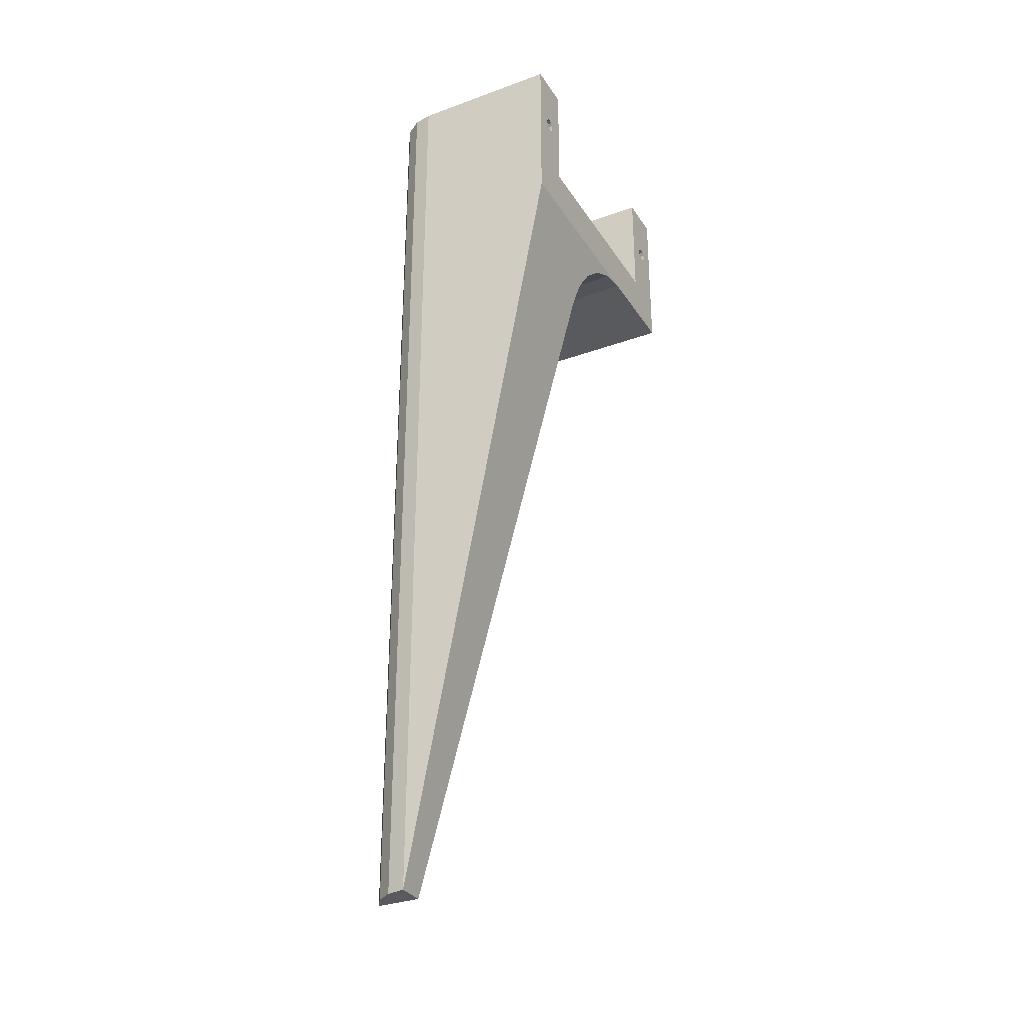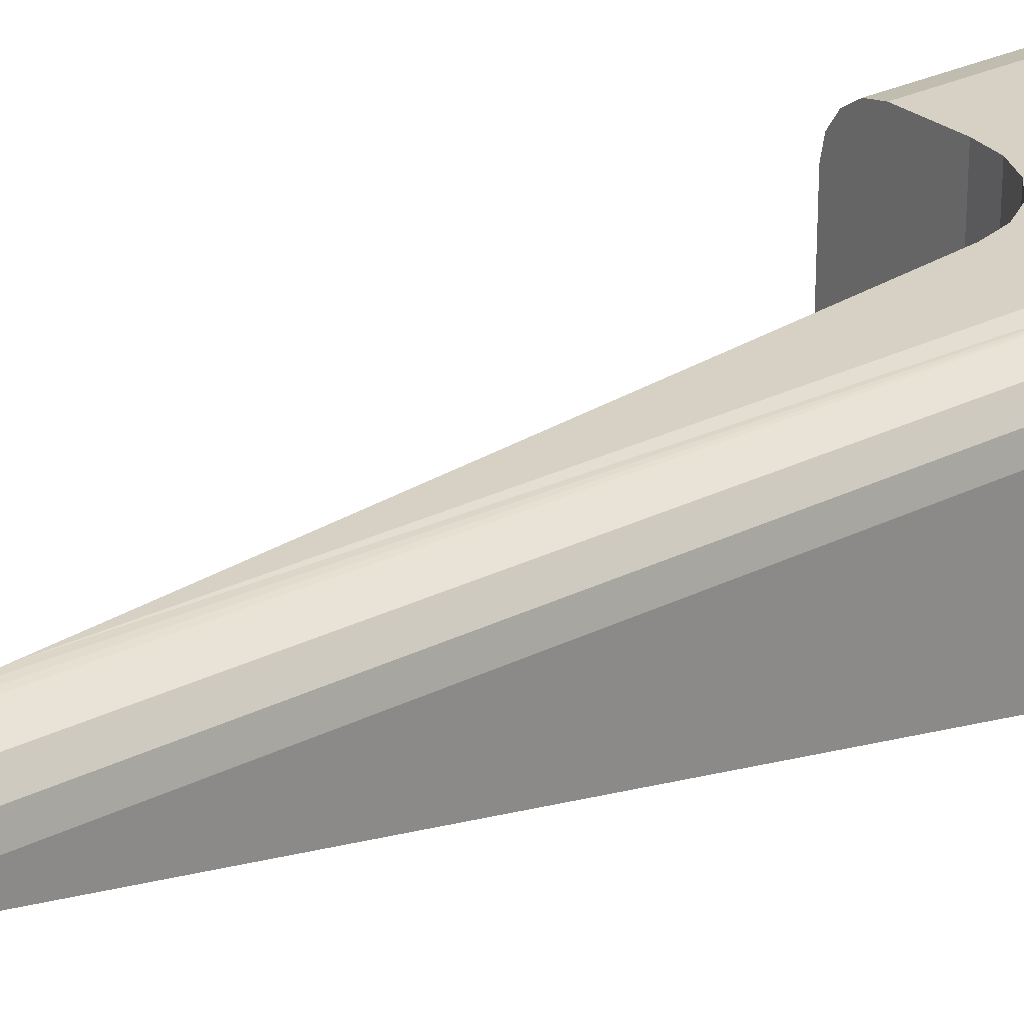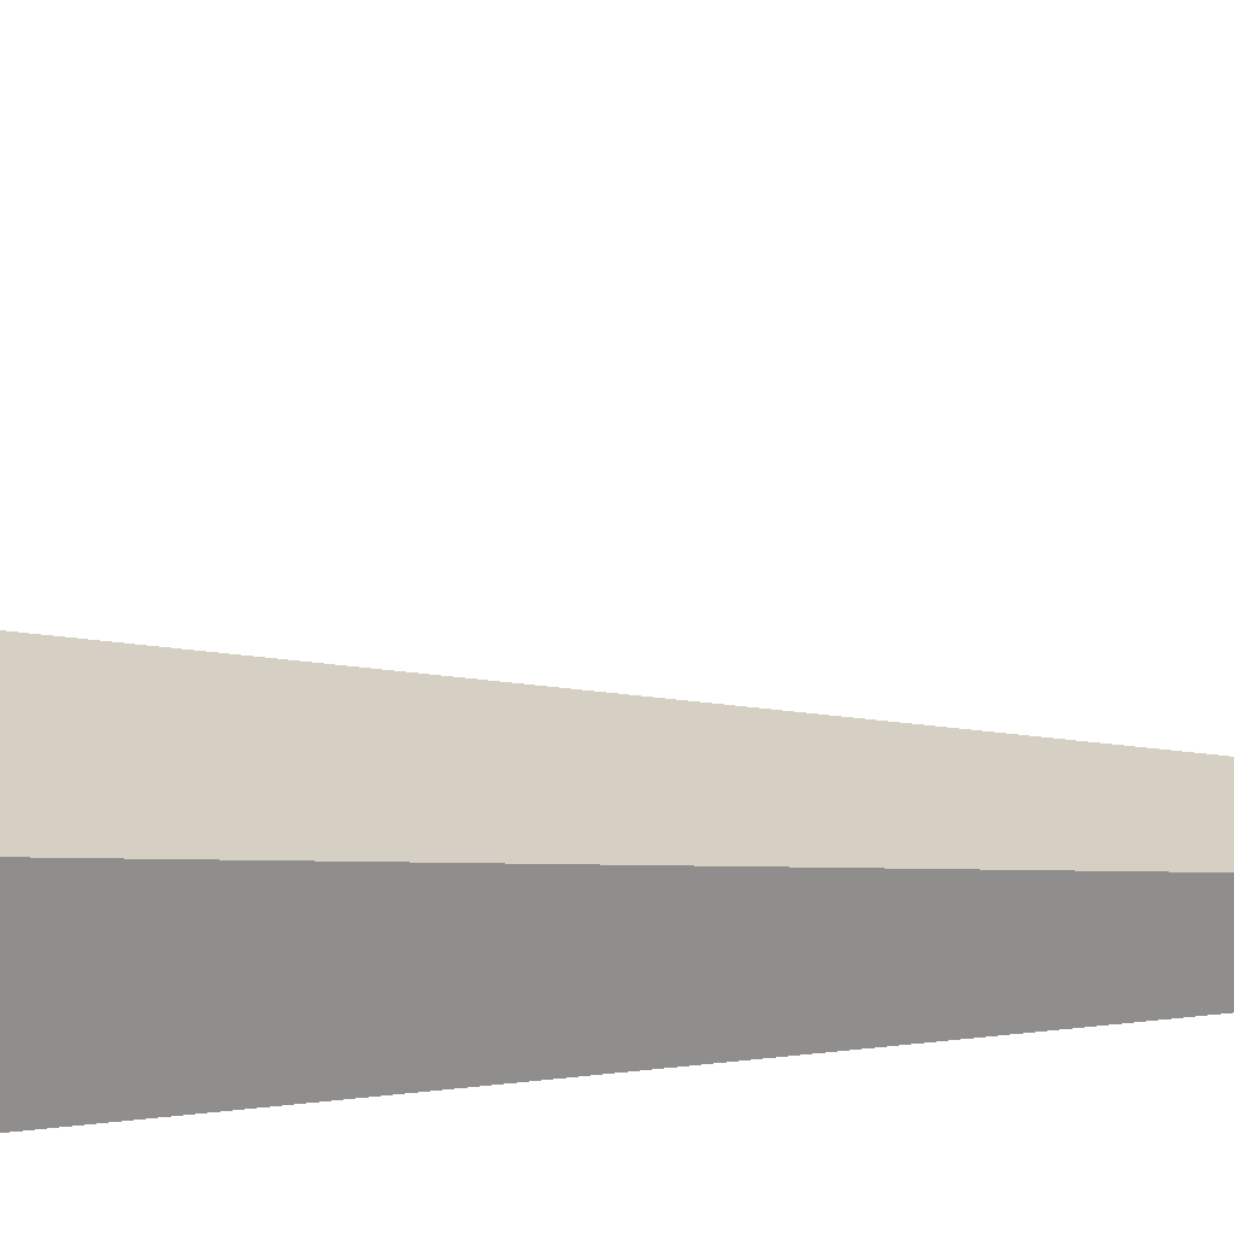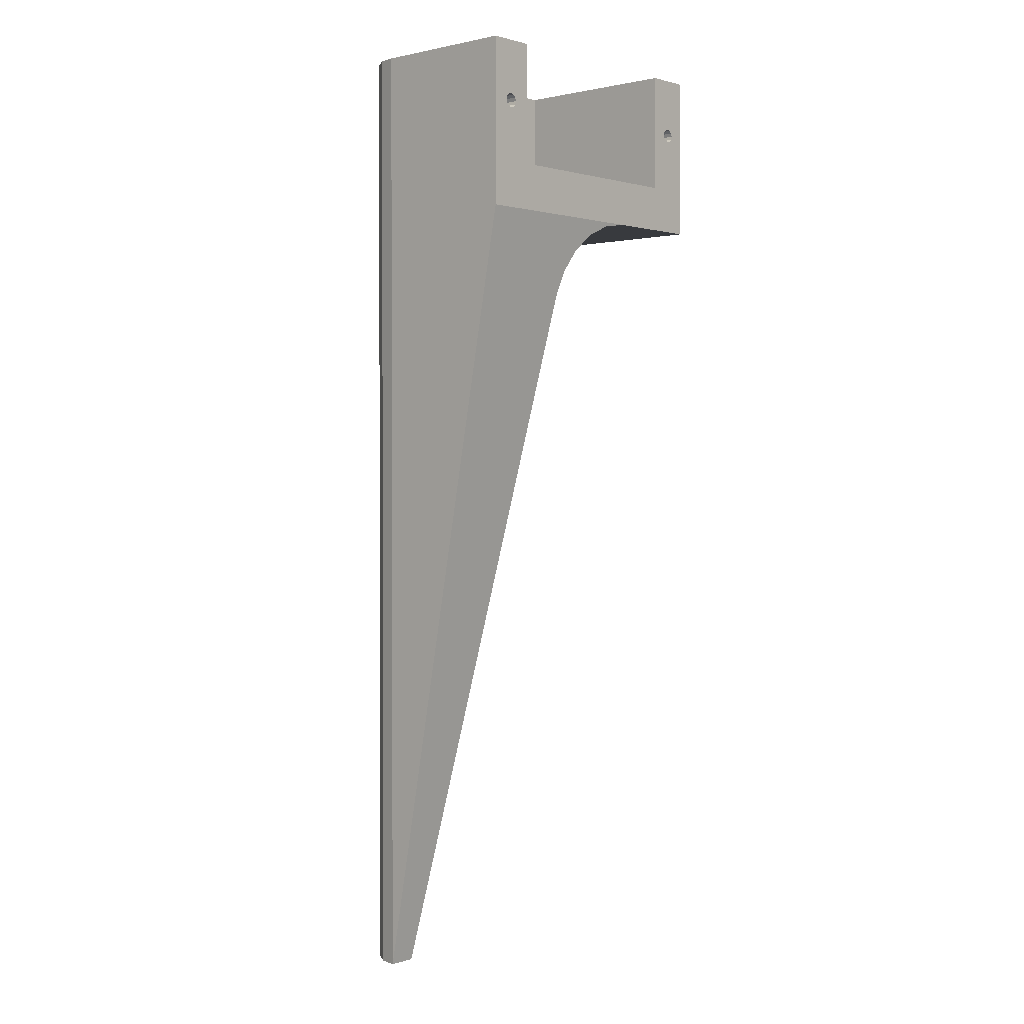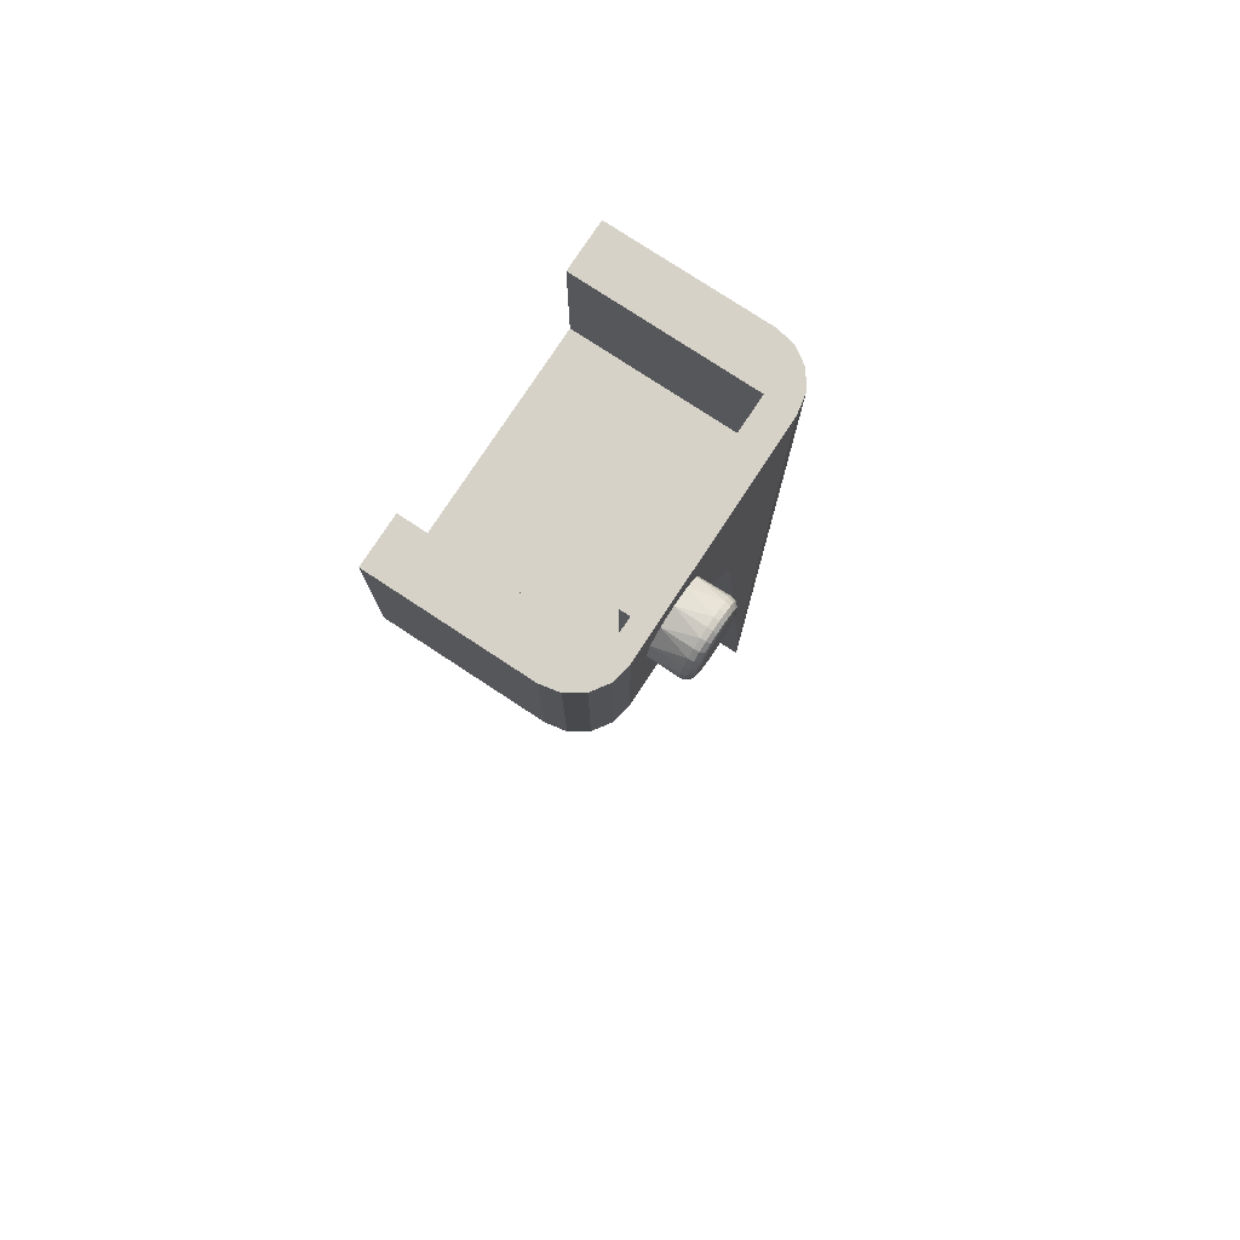
<metadata>
{"format":"obj","ext":"obj","renderer":"f3d","projection":"perspective","resolution":1024,"background":"white","views":[{"elev":-31.6,"azim":-62.7,"up":"+Z"},{"elev":26.6,"azim":-128.3,"up":"+Y"},{"elev":-64.6,"azim":90.2,"up":"+Y"},{"elev":1.3,"azim":-48.0,"up":"+Z"},{"elev":78.0,"azim":123.3,"up":"+Z"}]}
</metadata>
<code>
v 0.011 0.0095 0.0065
v 0.011 -0.0065 0.0065
v 0.011 0.0095 -0.0115
v 0.011 -0.0065 -0.0115
v -0.022 -0.0065 0.0065
v -0.022 0.0095 0.0065
v -0.022 -0.0065 -0.0115
v -0.022 0.0095 -0.0965
v 0.006 -0.0065 0.0065
v 0.006 0.0125 0.0065
v 0.01062 0.01141 0.0065
v -0.017 0.0115 0.0065
v -0.01891 0.01412 0.0065
v -0.02054 0.01304 0.0065
v -0.017 0.0145 0.0065
v 0.003 0.0115 0.0065
v 0.003 0.0125 0.0065
v -0.017 -0.0065 0.0065
v -0.02162 0.01141 0.0065
v 0.009536 0.01304 0.0065
v 0.007913 0.01412 0.0065
v 0.006 0.0145 0.0065
v 0.001875 0.0145 0.003248
v -2.98e-11 0.0145 0.00375
v -0.01004 0.0145 -0.02033
v -0.017 0.0145 -0.0795
v -0.001875 0.0145 0.003248
v -0.003248 0.0145 0.001875
v -0.009287 0.0145 -0.01753
v -0.00375 0.0145 6.939e-18
v -0.003248 0.0145 -0.001875
v -0.001875 0.0145 -0.003248
v -0.007765 0.0145 -0.01507
v -0.0056 0.0145 -0.01314
v 0.001875 0.0145 -0.003248
v 0.003248 0.0145 -0.001875
v 0.006 0.0145 -0.0115
v 0.00375 0.0145 0
v 0.003248 0.0145 0.001875
v -2.98e-11 0.0145 -0.00375
v -0.0001075 0.0145 -0.0115
v -0.002974 0.0145 -0.01192
v -0.0001075 -0.0065 -0.0115
v 0.006 -0.0065 -0.0065
v -0.01912 -0.0065 -0.0006495
v -0.0195 -0.0065 -0.00075
v -0.01988 -0.0065 -0.0006495
v 0.008125 -0.0065 -0.0006495
v 0.0085 -0.0065 -0.00075
v 0.008875 -0.0065 -0.0006495
v 0.00785 -0.0065 -0.000375
v 0.00775 -0.0065 0
v -0.017 -0.0065 -0.0065
v -0.02015 -0.0065 -0.000375
v -0.02025 -0.0065 0
v 0.008875 -0.0065 0.0006495
v 0.00915 -0.0065 0.000375
v 0.00925 -0.0065 0
v 0.00915 -0.0065 -0.000375
v -0.01912 -0.0065 0.0006495
v -0.01885 -0.0065 0.000375
v -0.01875 -0.0065 0
v -0.01885 -0.0065 -0.000375
v 0.00785 -0.0065 0.000375
v 0.008125 -0.0065 0.0006495
v 0.0085 -0.0065 0.00075
v -0.02015 -0.0065 0.000375
v -0.01988 -0.0065 0.0006495
v -0.0195 -0.0065 0.00075
v 0.006 0.0125 -0.0065
v -0.017 0.0115 -0.0065
v 0.003 0.0115 -0.0065
v -0.0009706 0.0175 -0.003622
v -0.002652 0.0175 -0.002652
v -0.001875 0.0175 -0.003248
v -0.003622 0.0175 -0.0009706
v -0.003248 0.0175 -0.001875
v -0.003622 0.0175 0.0009706
v -0.00375 0.0175 6.939e-18
v -0.002652 0.0175 0.002652
v -0.003248 0.0175 0.001875
v -0.0009706 0.0175 0.003622
v -0.001875 0.0175 0.003248
v 0.0009706 0.0175 0.003622
v -2.98e-11 0.0175 0.00375
v 0.002652 0.0175 0.002652
v 0.001875 0.0175 0.003248
v 0.003622 0.0175 0.0009706
v 0.003248 0.0175 0.001875
v 0.003622 0.0175 -0.0009706
v 0.00375 0.0175 0
v 0.002652 0.0175 -0.002652
v 0.003248 0.0175 -0.001875
v -2.98e-11 0.0175 -0.00375
v 0.0009706 0.0175 -0.003622
v 0.001875 0.0175 -0.003248
v -0.001375 0.0185 0.002382
v -0.0007118 0.0185 0.002656
v -2.98e-11 0.0185 0
v -2.98e-11 0.0185 0.00275
v 0.0007118 0.0185 0.002656
v -0.002656 0.0185 0.0007118
v -0.002382 0.0185 0.001375
v -0.001945 0.0185 0.001945
v -0.002382 0.0185 -0.001375
v -0.002656 0.0185 -0.0007118
v -0.00275 0.0185 0
v -0.0007118 0.0185 -0.002656
v -0.001375 0.0185 -0.002382
v -0.001945 0.0185 -0.001945
v 0.001375 0.0185 -0.002382
v 0.0007118 0.0185 -0.002656
v -2.98e-11 0.0185 -0.00275
v 0.002656 0.0185 -0.0007118
v 0.002382 0.0185 -0.001375
v 0.001945 0.0185 -0.001945
v 0.002382 0.0185 0.001375
v 0.002656 0.0185 0.0007118
v 0.00275 0.0185 0
v 0.001375 0.0185 0.002382
v 0.001945 0.0185 0.001945
v 0.0008412 0.01837 0.003139
v 0.001625 0.01837 0.002815
v 0.002298 0.01837 0.002298
v 0.002815 0.01837 0.001625
v 0.003139 0.01837 0.0008412
v 0.00325 0.01837 0
v 0.003139 0.01837 -0.0008412
v 0.002815 0.01837 -0.001625
v 0.002298 0.01837 -0.002298
v 0.001625 0.01837 -0.002815
v 0.0008412 0.01837 -0.003139
v -2.98e-11 0.01837 -0.00325
v -0.0008412 0.01837 -0.003139
v -0.001625 0.01837 -0.002815
v -0.002298 0.01837 -0.002298
v -0.002815 0.01837 -0.001625
v -0.003139 0.01837 -0.0008412
v -0.00325 0.01837 0
v -0.003139 0.01837 0.0008412
v -0.002815 0.01837 0.001625
v -0.002298 0.01837 0.002298
v -0.001625 0.01837 0.002815
v -0.0008412 0.01837 0.003139
v -2.98e-11 0.01837 0.00325
v 0.0009359 0.018 0.003493
v 0.001808 0.018 0.003132
v 0.002557 0.018 0.002557
v 0.003132 0.018 0.001808
v 0.003493 0.018 0.0009359
v 0.003616 0.018 0
v 0.003493 0.018 -0.0009359
v 0.003132 0.018 -0.001808
v 0.002557 0.018 -0.002557
v 0.001808 0.018 -0.003132
v 0.0009359 0.018 -0.003493
v -2.98e-11 0.018 -0.003616
v -0.0009359 0.018 -0.003493
v -0.001808 0.018 -0.003132
v -0.002557 0.018 -0.002557
v -0.003132 0.018 -0.001808
v -0.003493 0.018 -0.0009359
v -0.003616 0.018 0
v -0.003493 0.018 0.0009359
v -0.003132 0.018 0.001808
v -0.002557 0.018 0.002557
v -0.001808 0.018 0.003132
v -0.0009359 0.018 0.003493
v -2.98e-11 0.018 0.003616
v -0.00375 0.0175 0
v -0.0195 0.0025 -0.00075
v -0.01912 0.0025 -0.0006495
v -0.01885 0.0025 -0.000375
v -0.01875 0.0025 0
v -0.01885 0.0025 0.000375
v -0.01912 0.0025 0.0006495
v -0.0195 0.0025 0.00075
v -0.01988 0.0025 0.0006495
v -0.02015 0.0025 0.000375
v -0.02025 0.0025 0
v -0.02015 0.0025 -0.000375
v -0.01988 0.0025 -0.0006495
v -0.0195 0.0025 0
v 0.0085 0.0025 -0.00075
v 0.008875 0.0025 -0.0006495
v 0.00915 0.0025 -0.000375
v 0.00925 0.0025 0
v 0.00915 0.0025 0.000375
v 0.008875 0.0025 0.0006495
v 0.0085 0.0025 0.00075
v 0.008125 0.0025 0.0006495
v 0.00785 0.0025 0.000375
v 0.00775 0.0025 0
v 0.00785 0.0025 -0.000375
v 0.008125 0.0025 -0.0006495
v 0.0085 0.0025 0
v -0.02162 0.01141 -0.0965
v -0.019 0.0095 -0.0965
v -0.02054 0.01304 -0.0965
v -0.019 0.01408 -0.0965
v 0.003 0.0125 -0.0065
v -0.01891 0.01412 -0.09576
v -0.01749 0.01448 -0.08367
v -0.01004 -0.004838 -0.02033
v -0.01845 0.01428 -0.09184
v -0.01798 0.0144 -0.08779
v 0.007913 0.01412 -0.0115
v 0.009536 0.01304 -0.0115
v 0.01062 0.01141 -0.0115
v -0.002974 -0.006421 -0.01192
v -0.009287 -0.005364 -0.01753
v -0.007765 -0.005828 -0.01507
v -0.0056 -0.006191 -0.01314
g obj_51400937
f 1 2 3
f 3 2 4
f 5 6 7
f 7 6 8
f 9 2 10
f 10 2 1
f 10 1 11
f 12 13 14
f 13 12 15
f 15 12 16
f 15 16 17
f 5 18 6
f 6 18 12
f 6 12 19
f 19 12 14
f 11 20 10
f 10 20 21
f 10 21 17
f 17 21 22
f 17 22 15
f 23 24 22
f 25 26 15
f 22 24 15
f 15 24 27
f 15 27 28
f 25 15 29
f 28 30 15
f 15 30 31
f 15 31 29
f 29 31 32
f 29 32 33
f 33 32 34
f 35 36 37
f 37 36 38
f 37 38 22
f 22 38 39
f 22 39 23
f 35 37 40
f 40 37 41
f 40 41 32
f 32 41 42
f 32 42 34
f 43 4 44
f 45 46 7
f 7 46 47
f 48 44 49
f 49 44 4
f 49 4 50
f 48 51 44
f 44 51 52
f 44 52 9
f 43 44 7
f 7 44 53
f 7 53 45
f 47 54 7
f 7 54 55
f 7 55 5
f 56 57 2
f 2 57 58
f 2 58 4
f 4 58 59
f 4 59 50
f 60 61 18
f 18 61 62
f 18 62 53
f 53 62 63
f 53 63 45
f 52 64 9
f 9 64 65
f 9 65 2
f 2 65 66
f 2 66 56
f 55 67 5
f 5 67 68
f 5 68 18
f 18 68 69
f 18 69 60
f 10 70 9
f 9 70 44
f 71 12 53
f 53 12 18
f 12 71 16
f 16 71 72
f 73 40 32
f 31 74 32
f 32 74 75
f 32 75 73
f 30 76 31
f 31 76 77
f 31 77 74
f 28 78 30
f 30 78 79
f 30 79 76
f 27 80 28
f 28 80 81
f 28 81 78
f 24 82 27
f 27 82 83
f 27 83 80
f 23 84 24
f 24 84 85
f 24 85 82
f 39 86 23
f 23 86 87
f 23 87 84
f 38 88 39
f 39 88 89
f 39 89 86
f 36 90 38
f 38 90 91
f 38 91 88
f 35 92 36
f 36 92 93
f 36 93 90
f 73 94 40
f 40 94 95
f 40 95 35
f 35 95 96
f 35 96 92
f 97 98 99
f 99 98 100
f 99 100 101
f 102 103 99
f 99 103 104
f 99 104 97
f 105 106 99
f 99 106 107
f 99 107 102
f 108 109 99
f 99 109 110
f 99 110 105
f 111 112 99
f 99 112 113
f 99 113 108
f 114 115 99
f 99 115 116
f 99 116 111
f 117 118 99
f 99 118 119
f 99 119 114
f 101 120 99
f 99 120 121
f 99 121 117
f 100 122 101
f 101 122 123
f 101 123 120
f 120 123 124
f 120 124 121
f 121 124 125
f 121 125 117
f 117 125 126
f 117 126 118
f 118 126 127
f 118 127 119
f 119 127 128
f 119 128 114
f 114 128 129
f 114 129 115
f 115 129 130
f 115 130 116
f 116 130 131
f 116 131 111
f 111 131 132
f 111 132 112
f 112 132 133
f 112 133 113
f 113 133 134
f 113 134 108
f 108 134 135
f 108 135 109
f 109 135 136
f 109 136 110
f 110 136 137
f 110 137 105
f 105 137 138
f 105 138 106
f 106 138 139
f 106 139 107
f 107 139 140
f 107 140 102
f 102 140 141
f 102 141 103
f 103 141 142
f 103 142 104
f 104 142 143
f 104 143 97
f 97 143 144
f 97 144 98
f 98 144 145
f 98 145 100
f 100 145 122
f 145 146 122
f 122 146 147
f 122 147 123
f 123 147 148
f 123 148 124
f 124 148 149
f 124 149 125
f 125 149 150
f 125 150 126
f 126 150 151
f 126 151 127
f 127 151 152
f 127 152 128
f 128 152 153
f 128 153 129
f 129 153 154
f 129 154 130
f 130 154 155
f 130 155 131
f 131 155 156
f 131 156 132
f 132 156 157
f 132 157 133
f 133 157 158
f 133 158 134
f 134 158 159
f 134 159 135
f 135 159 160
f 135 160 136
f 136 160 161
f 136 161 137
f 137 161 162
f 137 162 138
f 138 162 163
f 138 163 139
f 139 163 164
f 139 164 140
f 140 164 165
f 140 165 141
f 141 165 166
f 141 166 142
f 142 166 167
f 142 167 143
f 143 167 168
f 143 168 144
f 144 168 169
f 144 169 145
f 145 169 146
f 169 84 146
f 146 84 87
f 146 87 147
f 147 87 86
f 147 86 148
f 148 86 89
f 148 89 149
f 149 89 88
f 149 88 150
f 150 88 91
f 150 91 151
f 151 91 90
f 151 90 152
f 152 90 93
f 152 93 153
f 153 93 92
f 153 92 154
f 154 92 96
f 154 96 155
f 155 96 95
f 155 95 156
f 156 95 94
f 156 94 157
f 157 94 73
f 157 73 158
f 158 73 75
f 158 75 159
f 159 75 74
f 159 74 160
f 160 74 77
f 160 77 161
f 161 77 76
f 161 76 162
f 162 76 170
f 162 170 163
f 163 170 78
f 163 78 164
f 164 78 81
f 164 81 165
f 165 81 80
f 165 80 166
f 166 80 83
f 166 83 167
f 167 83 82
f 167 82 168
f 168 82 85
f 168 85 169
f 169 85 84
f 171 46 172
f 172 46 45
f 172 45 173
f 173 45 63
f 173 63 174
f 174 63 62
f 174 62 175
f 175 62 61
f 175 61 176
f 176 61 60
f 176 60 177
f 177 60 69
f 177 69 178
f 178 69 68
f 178 68 179
f 179 68 67
f 179 67 180
f 180 67 55
f 180 55 181
f 181 55 54
f 181 54 182
f 182 54 47
f 182 47 171
f 171 47 46
f 181 182 183
f 183 182 171
f 183 171 172
f 178 179 183
f 183 179 180
f 183 180 181
f 175 176 183
f 183 176 177
f 183 177 178
f 172 173 183
f 183 173 174
f 183 174 175
f 184 49 185
f 185 49 50
f 185 50 186
f 186 50 59
f 186 59 187
f 187 59 58
f 187 58 188
f 188 58 57
f 188 57 189
f 189 57 56
f 189 56 190
f 190 56 66
f 190 66 191
f 191 66 65
f 191 65 192
f 192 65 64
f 192 64 193
f 193 64 52
f 193 52 194
f 194 52 51
f 194 51 195
f 195 51 48
f 195 48 184
f 184 48 49
f 194 195 196
f 196 195 184
f 196 184 185
f 191 192 196
f 196 192 193
f 196 193 194
f 188 189 196
f 196 189 190
f 196 190 191
f 185 186 196
f 196 186 187
f 196 187 188
f 8 197 198
f 198 197 199
f 198 199 200
f 70 201 72
f 71 53 72
f 72 53 44
f 72 44 70
f 198 200 202
f 198 203 204
f 204 203 26
f 204 26 25
f 202 205 198
f 198 205 206
f 198 206 203
f 3 4 43
f 41 37 43
f 43 37 207
f 207 208 43
f 43 208 209
f 43 209 3
f 210 43 7
f 211 212 7
f 7 212 213
f 7 213 210
f 8 198 7
f 7 198 204
f 7 204 211
f 37 22 21
f 37 21 207
f 207 21 20
f 207 20 208
f 208 20 11
f 208 11 209
f 209 11 1
f 209 1 3
f 202 200 199
f 15 26 13
f 13 26 203
f 13 203 206
f 206 205 13
f 13 205 202
f 13 202 14
f 202 199 14
f 14 199 197
f 14 197 19
f 19 197 8
f 19 8 6
f 204 25 29
f 204 29 211
f 211 29 33
f 211 33 212
f 212 33 34
f 212 34 213
f 213 34 42
f 213 42 210
f 210 42 41
f 210 41 43
f 201 17 72
f 72 17 16
f 17 201 10
f 10 201 70

</code>
